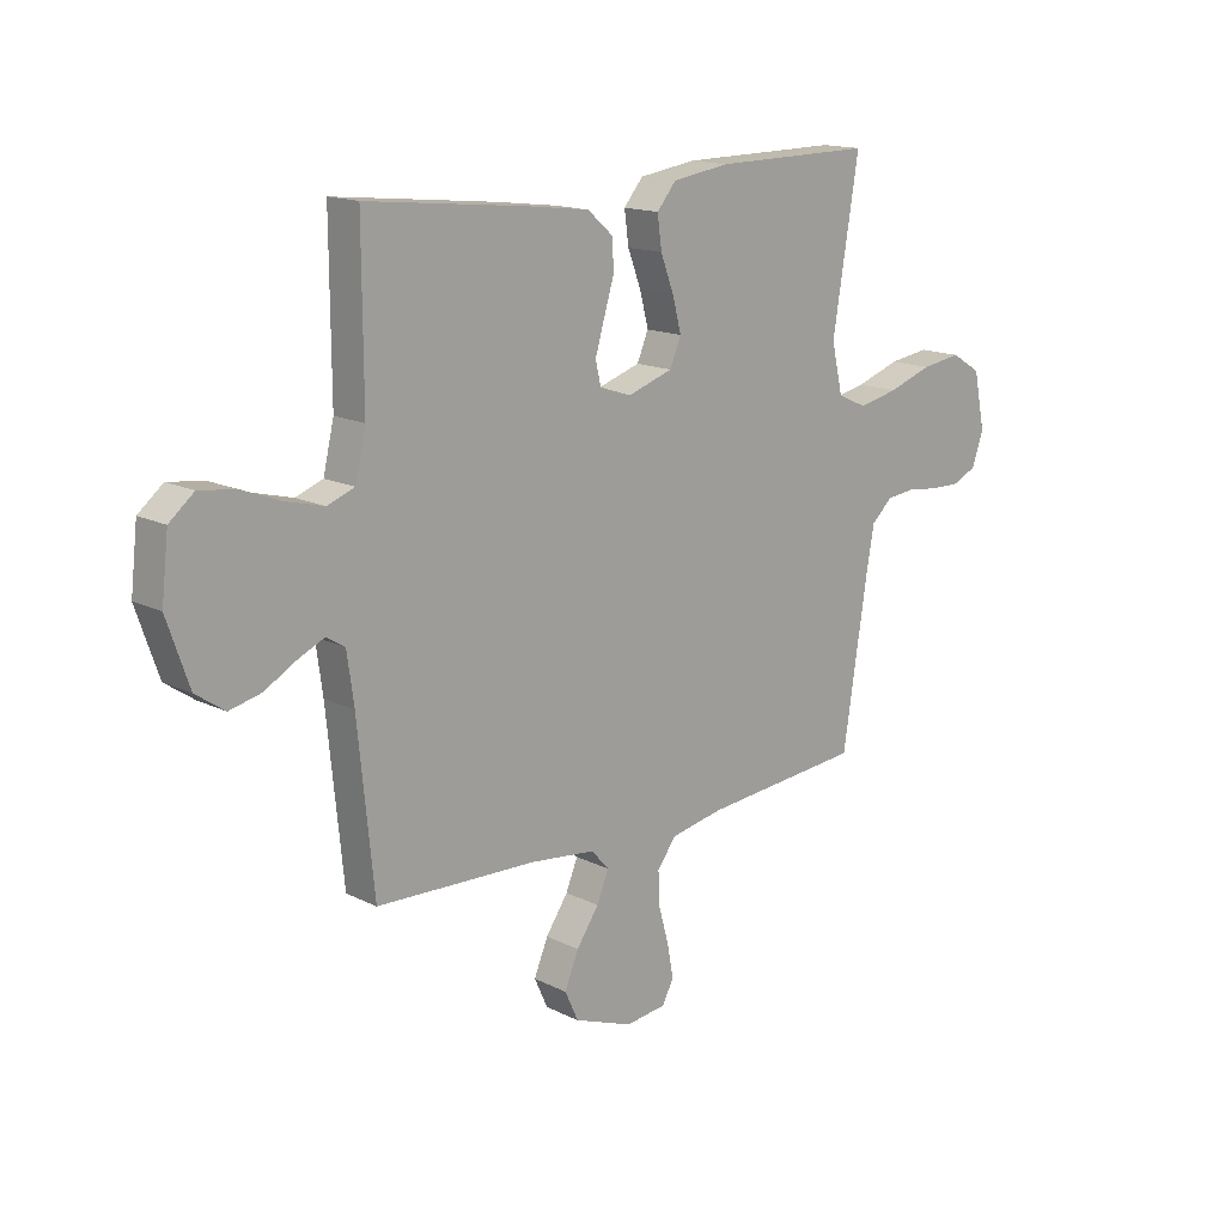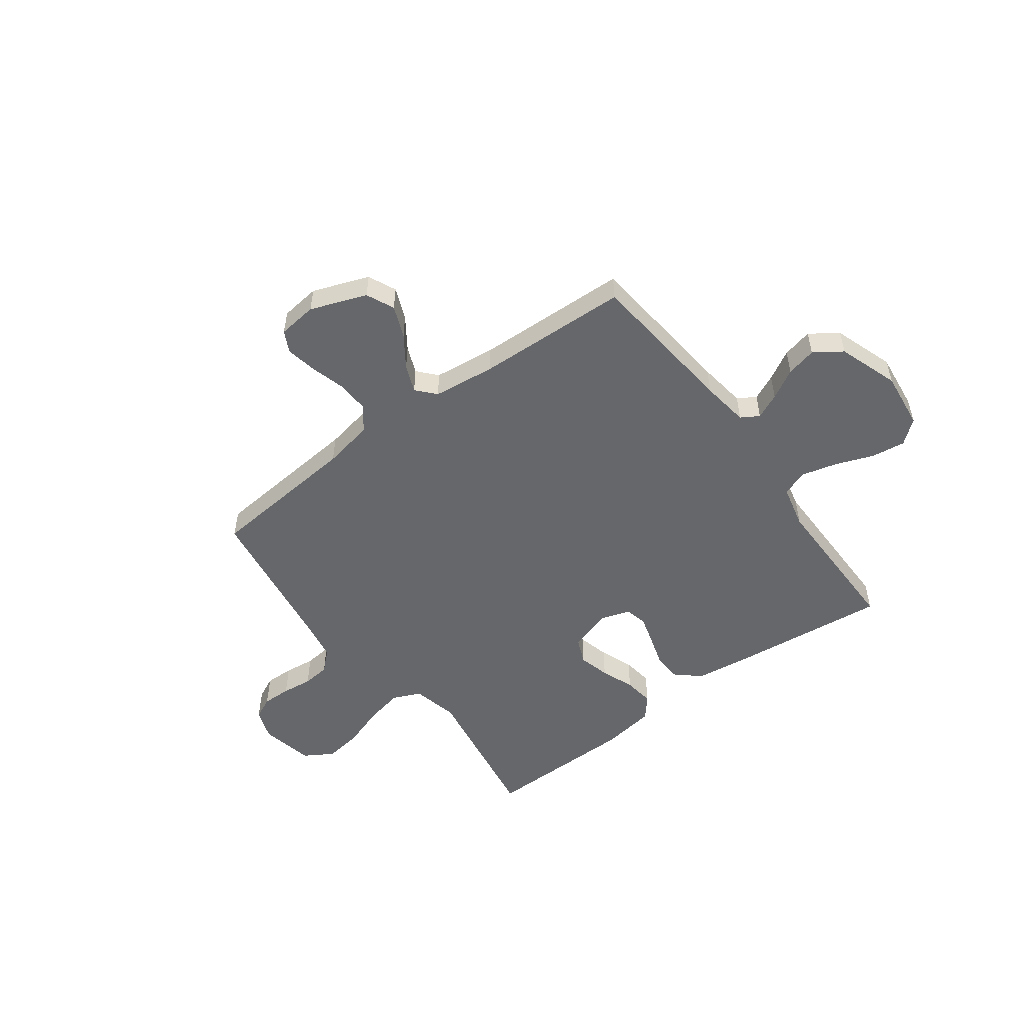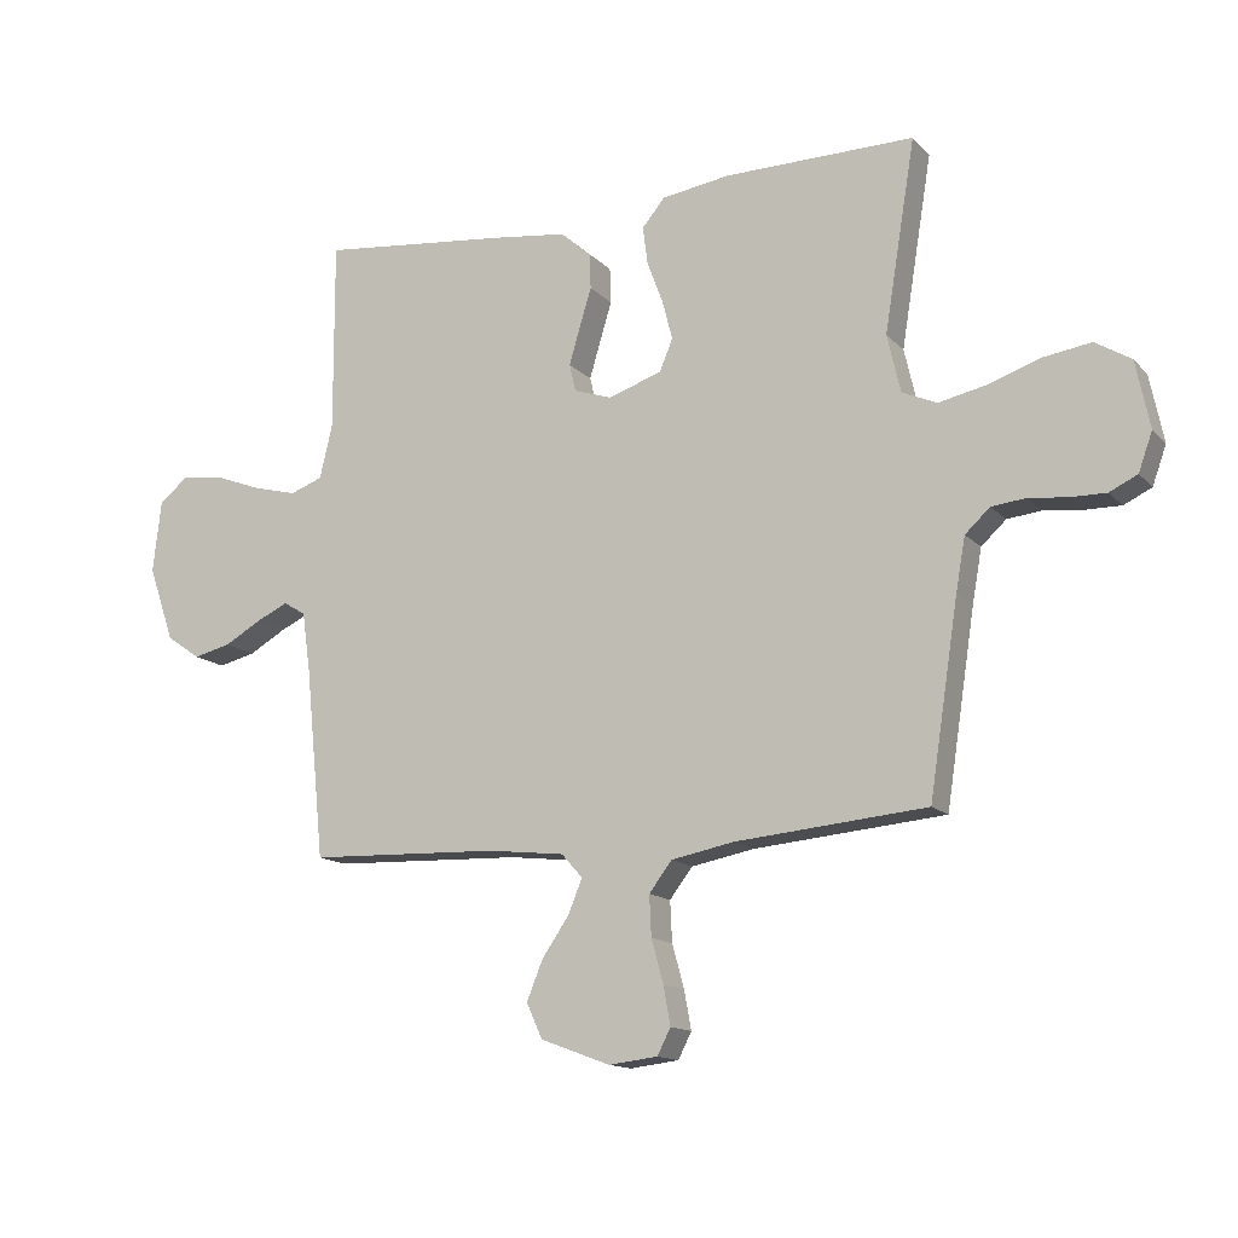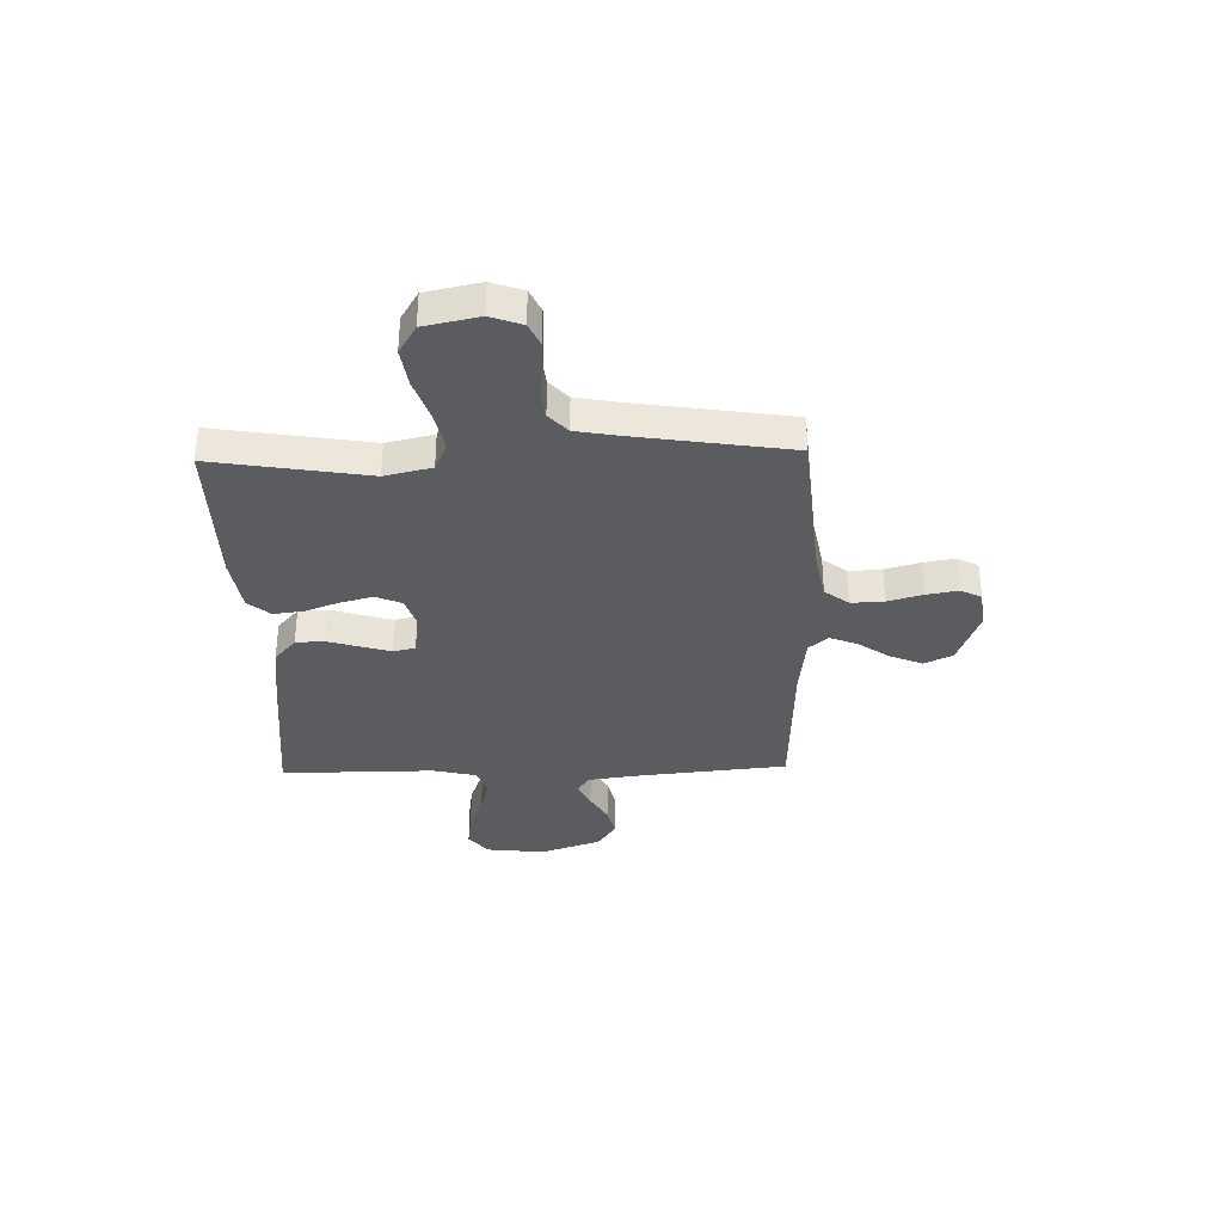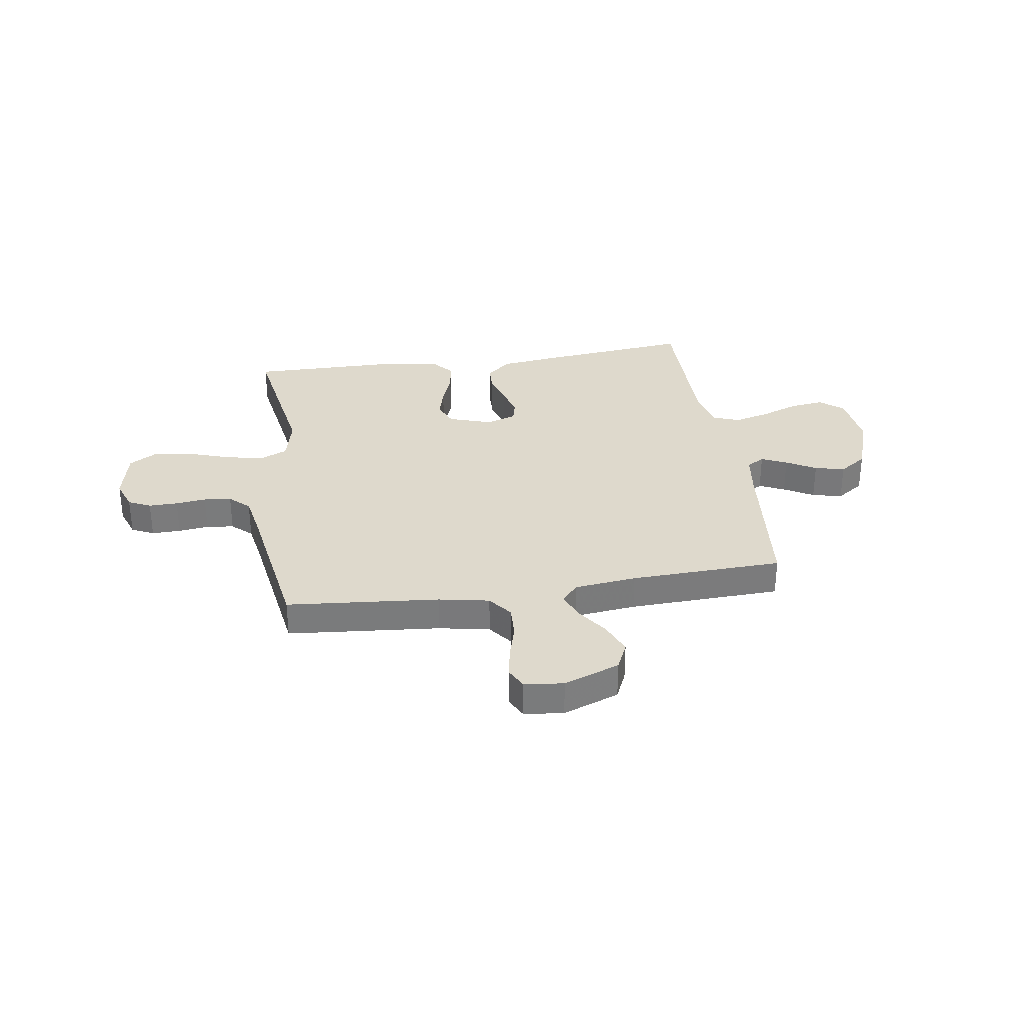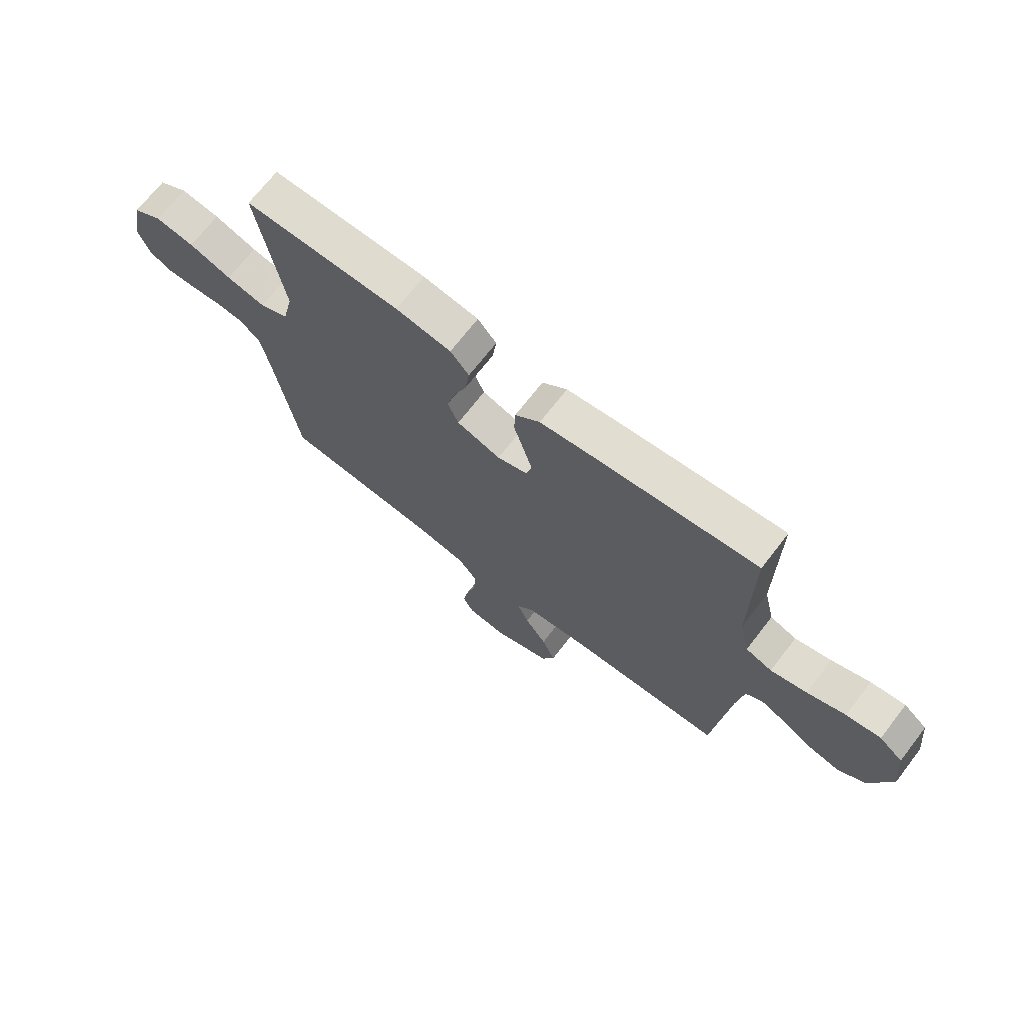
<metadata>
{"format":"obj","ext":"obj","renderer":"f3d","projection":"perspective","resolution":1024,"background":"white","views":[{"elev":15.4,"azim":-43.8,"up":"+Z"},{"elev":-52.2,"azim":-143.4,"up":"+Y"},{"elev":-14.0,"azim":26.5,"up":"+Z"},{"elev":-34.6,"azim":91.5,"up":"+Y"},{"elev":31.9,"azim":171.4,"up":"+Y"},{"elev":70.0,"azim":-142.3,"up":"+Z"}]}
</metadata>
<code>
v 0.5 0.07 0.5
v 0.451 0.07 0.2
v 0.472 0.07 0.109
v 0.527 0.07 0.085
v 0.602 0.07 0.101
v 0.684 0.07 0.129
v 0.759 0.07 0.14
v 0.815 0.07 0.106
v 0.837 0.07 0
v 0.815 0.07 -0.061
v 0.771 0.07 -0.082
v 0.714 0.07 -0.081
v 0.654 0.07 -0.074
v 0.6 0.07 -0.08
v 0.561 0.07 -0.116
v 0.546 0.07 -0.2
v 0.5 0.07 -0.5
v 0.2 0.07 -0.527
v 0.101 0.07 -0.546
v 0.065 0.07 -0.593
v 0.068 0.07 -0.657
v 0.087 0.07 -0.725
v 0.098 0.07 -0.786
v 0.077 0.07 -0.827
v 0 0.07 -0.836
v -0.11 0.07 -0.795
v -0.135 0.07 -0.74
v -0.109 0.07 -0.677
v -0.067 0.07 -0.616
v -0.045 0.07 -0.562
v -0.078 0.07 -0.525
v -0.2 0.07 -0.511
v -0.5 0.07 -0.5
v -0.53 0.07 -0.2
v -0.543 0.07 -0.107
v -0.578 0.07 -0.086
v -0.628 0.07 -0.109
v -0.686 0.07 -0.142
v -0.745 0.07 -0.156
v -0.799 0.07 -0.119
v -0.84 0.07 0
v -0.827 0.07 0.113
v -0.781 0.07 0.151
v -0.714 0.07 0.142
v -0.64 0.07 0.114
v -0.57 0.07 0.096
v -0.519 0.07 0.115
v -0.499 0.07 0.2
v -0.5 0.07 0.5
v -0.2 0.07 0.468
v -0.083 0.07 0.453
v -0.035 0.07 0.411
v -0.033 0.07 0.355
v -0.052 0.07 0.293
v -0.069 0.07 0.235
v -0.059 0.07 0.192
v 0 0.07 0.172
v 0.085 0.07 0.2
v 0.106 0.07 0.25
v 0.09 0.07 0.312
v 0.065 0.07 0.378
v 0.057 0.07 0.438
v 0.093 0.07 0.481
v 0.2 0.07 0.497
v 0.5 0 0.5
v 0.451 0 0.2
v 0.472 0 0.109
v 0.527 0 0.085
v 0.602 0 0.101
v 0.684 0 0.129
v 0.759 0 0.14
v 0.815 0 0.106
v 0.837 0 0
v 0.815 0 -0.061
v 0.771 0 -0.082
v 0.714 0 -0.081
v 0.654 0 -0.074
v 0.6 0 -0.08
v 0.561 0 -0.116
v 0.546 0 -0.2
v 0.5 0 -0.5
v 0.2 0 -0.527
v 0.101 0 -0.546
v 0.065 0 -0.593
v 0.068 0 -0.657
v 0.087 0 -0.725
v 0.098 0 -0.786
v 0.077 0 -0.827
v 0 0 -0.836
v -0.11 0 -0.795
v -0.135 0 -0.74
v -0.109 0 -0.677
v -0.067 0 -0.616
v -0.045 0 -0.562
v -0.078 0 -0.525
v -0.2 0 -0.511
v -0.5 0 -0.5
v -0.53 0 -0.2
v -0.543 0 -0.107
v -0.578 0 -0.086
v -0.628 0 -0.109
v -0.686 0 -0.142
v -0.745 0 -0.156
v -0.799 0 -0.119
v -0.84 0 0
v -0.827 0 0.113
v -0.781 0 0.151
v -0.714 0 0.142
v -0.64 0 0.114
v -0.57 0 0.096
v -0.519 0 0.115
v -0.499 0 0.2
v -0.5 0 0.5
v -0.2 0 0.468
v -0.083 0 0.453
v -0.035 0 0.411
v -0.033 0 0.355
v -0.052 0 0.293
v -0.069 0 0.235
v -0.059 0 0.192
v 0 0 0.172
v 0.085 0 0.2
v 0.106 0 0.25
v 0.09 0 0.312
v 0.065 0 0.378
v 0.057 0 0.438
v 0.093 0 0.481
v 0.2 0 0.497
f 63 64 1 2
f 60 61 62 63
f 59 60 63 2
f 58 59 2 3
f 57 58 3 4
f 51 52 53 54
f 51 54 55
f 48 49 50 51
f 47 48 51 55
f 46 47 55 56
f 42 43 44 45
f 42 45 46
f 41 42 46
f 37 38 39 40
f 36 37 40 41
f 32 33 34
f 31 32 34 35
f 26 27 28 29
f 26 29 30
f 25 26 30
f 24 25 30
f 21 22 23 24
f 21 24 30
f 20 21 30 31
f 16 17 18
f 15 16 18 19
f 10 11 12 13
f 8 9 10 13
f 8 13 14
f 5 6 7 8
f 4 5 8 14
f 57 4 14 15
f 36 41 46 56
f 35 36 56 57
f 19 20 31 35
f 15 19 35 57
f 66 65 128 127
f 127 126 125 124
f 66 127 124 123
f 67 66 123 122
f 68 67 122 121
f 118 117 116 115
f 119 118 115
f 115 114 113 112
f 119 115 112 111
f 120 119 111 110
f 109 108 107 106
f 110 109 106
f 110 106 105
f 104 103 102 101
f 105 104 101 100
f 98 97 96
f 99 98 96 95
f 93 92 91 90
f 94 93 90
f 94 90 89
f 94 89 88
f 88 87 86 85
f 94 88 85
f 95 94 85 84
f 82 81 80
f 83 82 80 79
f 77 76 75 74
f 77 74 73 72
f 78 77 72
f 72 71 70 69
f 78 72 69 68
f 79 78 68 121
f 120 110 105 100
f 121 120 100 99
f 99 95 84 83
f 121 99 83 79
f 1 65 66 2
f 2 66 67 3
f 3 67 68 4
f 4 68 69 5
f 5 69 70 6
f 6 70 71 7
f 7 71 72 8
f 8 72 73 9
f 9 73 74 10
f 10 74 75 11
f 11 75 76 12
f 12 76 77 13
f 13 77 78 14
f 14 78 79 15
f 15 79 80 16
f 16 80 81 17
f 17 81 82 18
f 18 82 83 19
f 19 83 84 20
f 20 84 85 21
f 21 85 86 22
f 22 86 87 23
f 23 87 88 24
f 24 88 89 25
f 25 89 90 26
f 26 90 91 27
f 27 91 92 28
f 28 92 93 29
f 29 93 94 30
f 30 94 95 31
f 31 95 96 32
f 32 96 97 33
f 33 97 98 34
f 34 98 99 35
f 35 99 100 36
f 36 100 101 37
f 37 101 102 38
f 38 102 103 39
f 39 103 104 40
f 40 104 105 41
f 41 105 106 42
f 42 106 107 43
f 43 107 108 44
f 44 108 109 45
f 45 109 110 46
f 46 110 111 47
f 47 111 112 48
f 48 112 113 49
f 49 113 114 50
f 50 114 115 51
f 51 115 116 52
f 52 116 117 53
f 53 117 118 54
f 54 118 119 55
f 55 119 120 56
f 56 120 121 57
f 57 121 122 58
f 58 122 123 59
f 59 123 124 60
f 60 124 125 61
f 61 125 126 62
f 62 126 127 63
f 63 127 128 64
f 64 128 65 1

</code>
